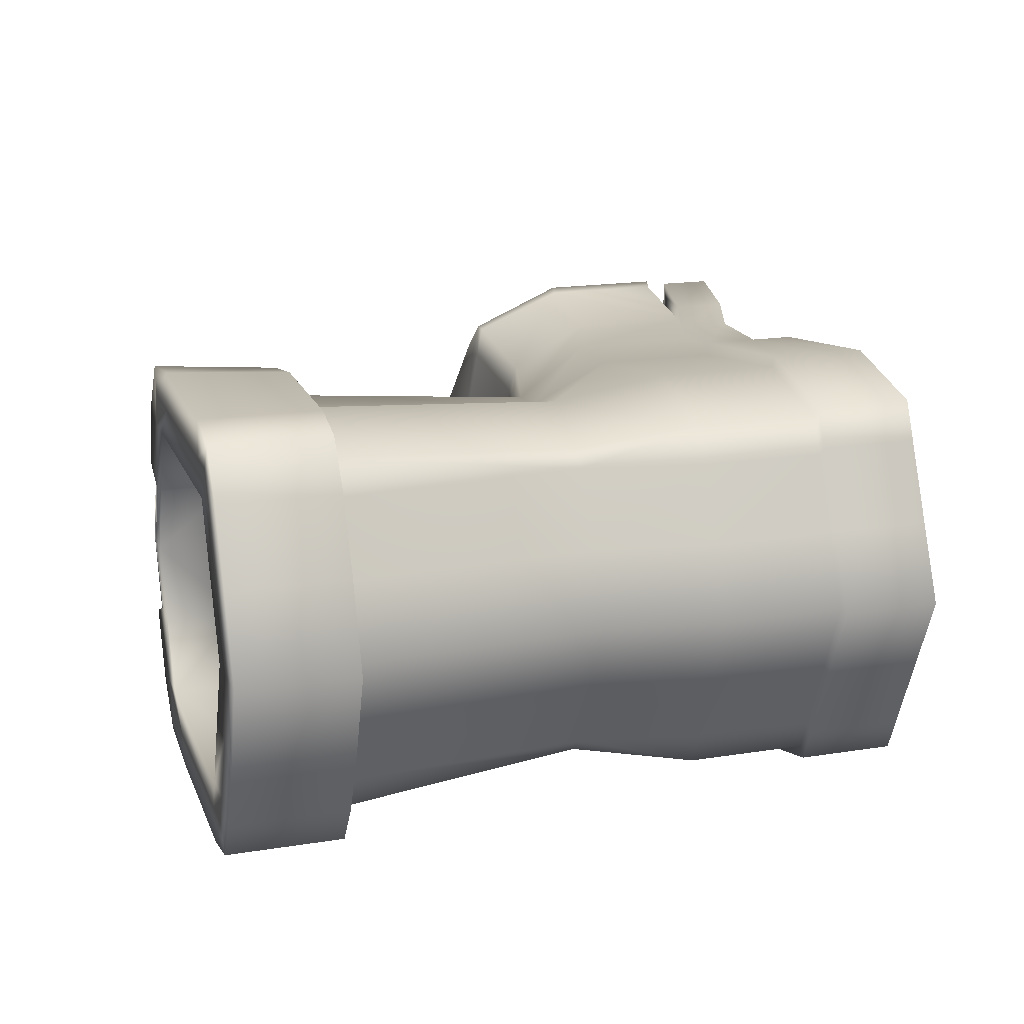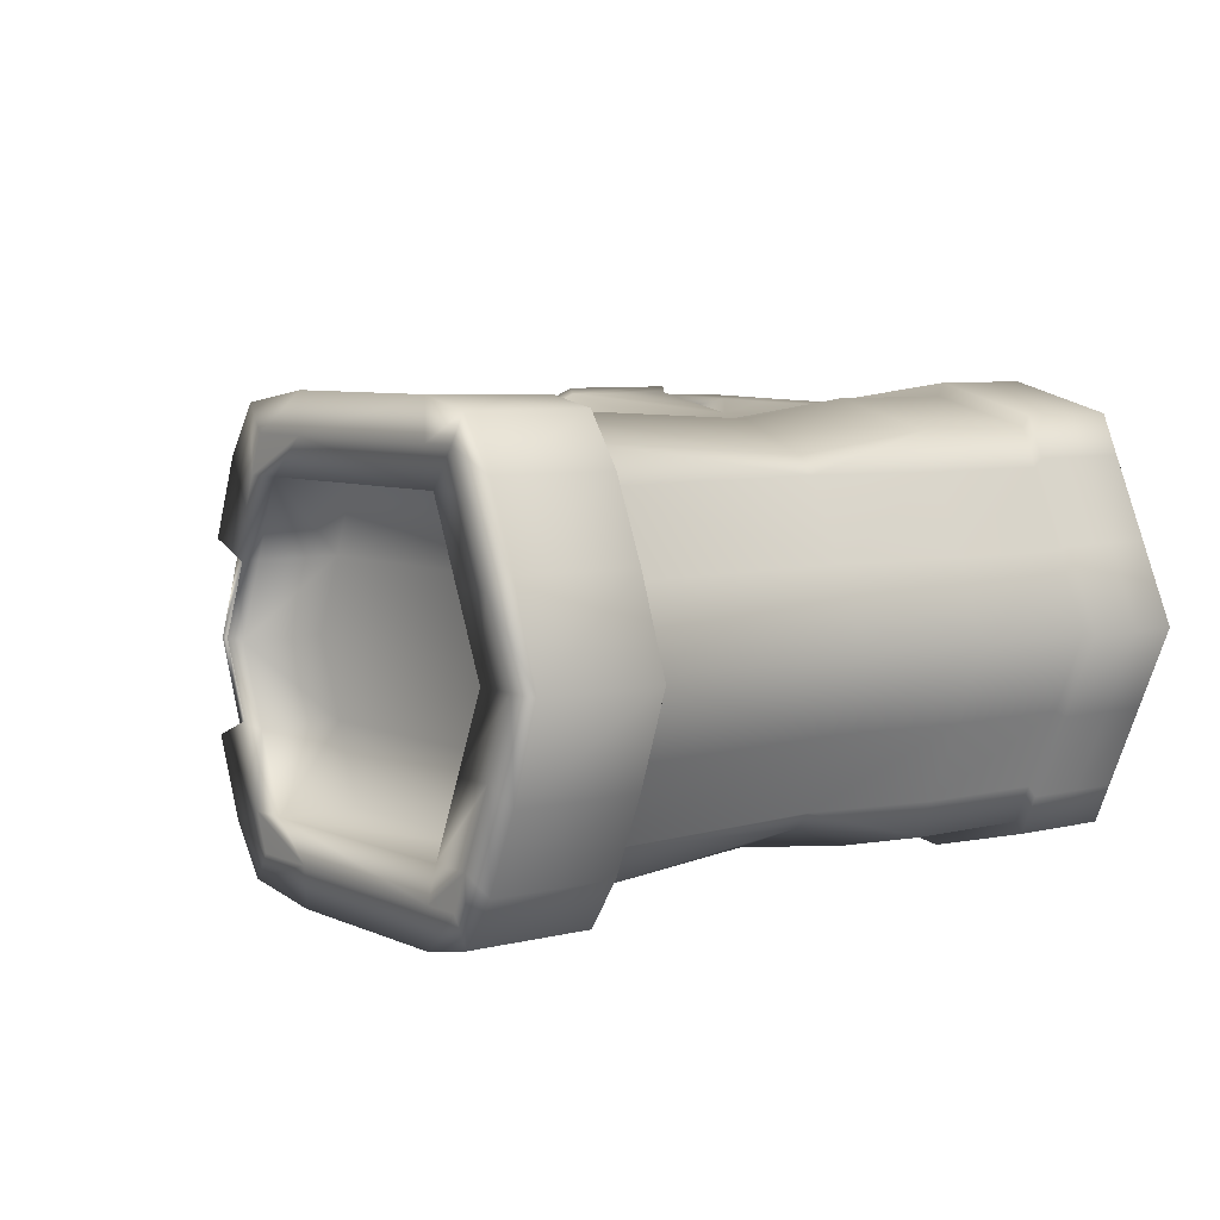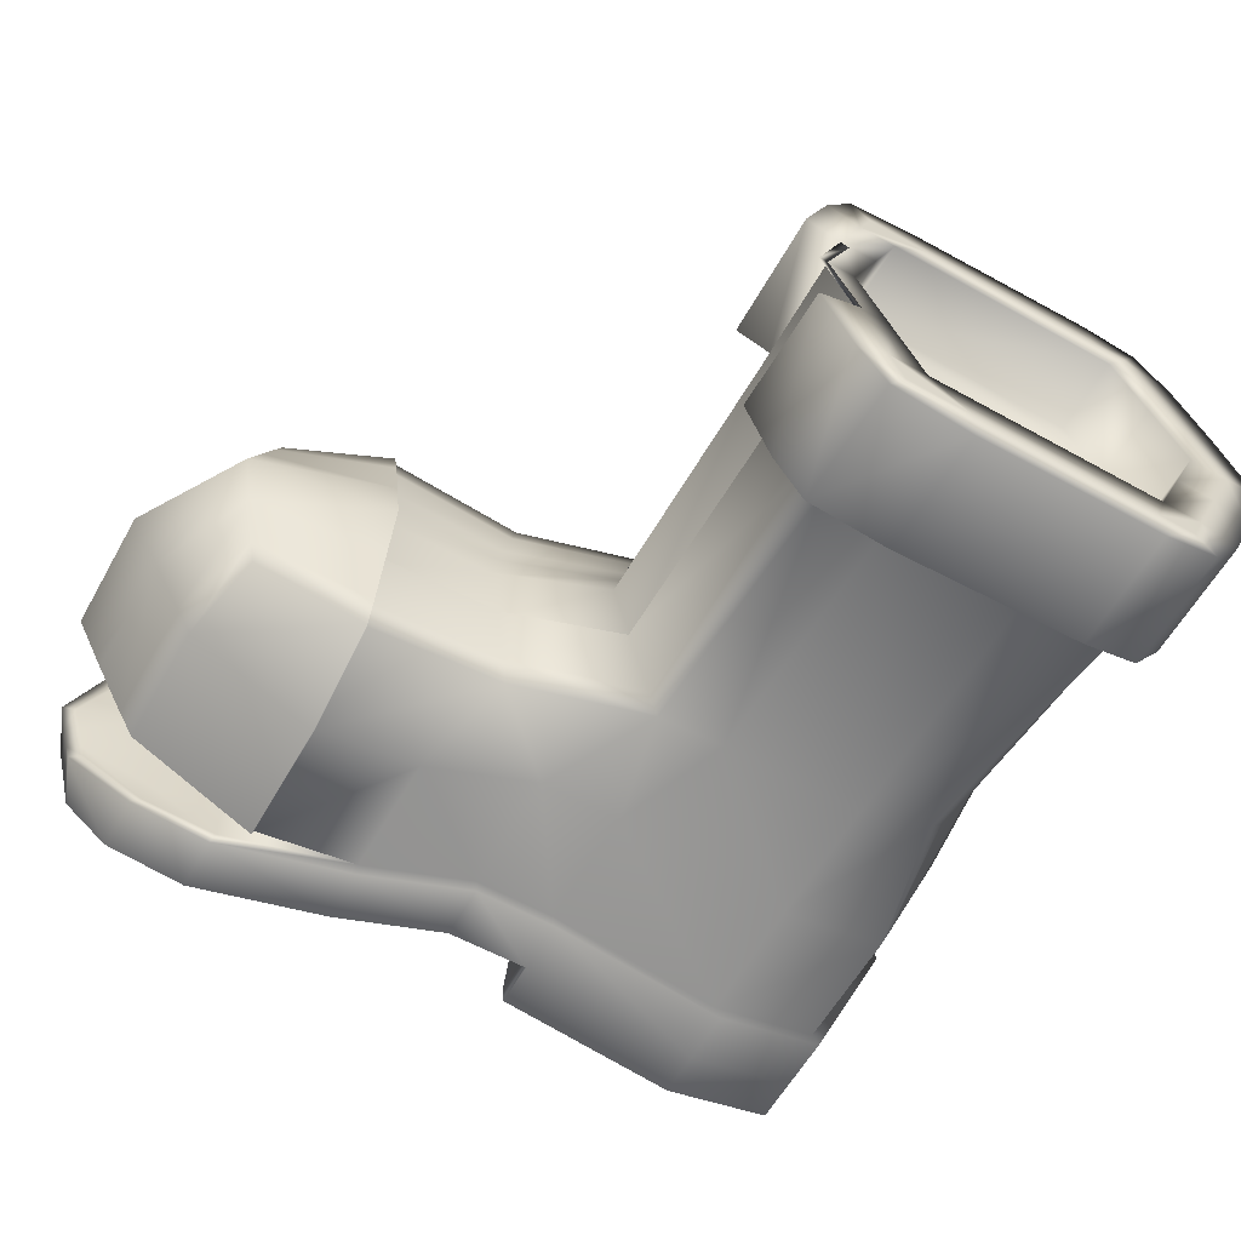
<metadata>
{"format":"obj","ext":"obj","renderer":"f3d","projection":"perspective","resolution":1024,"background":"white","views":[{"elev":17.5,"azim":-107.6,"up":"+Z"},{"elev":6.2,"azim":-127.3,"up":"+Z"},{"elev":-60.4,"azim":150.4,"up":"+Z"}]}
</metadata>
<code>
g default
v 0.8092 -0.06366 1.521
v -1.4 4.059 1.521
v 0.3787 4.059 1.521
v -1.4 4.059 -0.6882
v 0.3787 4.059 -0.6882
v 0.8092 -0.06366 -0.6882
v -1.253 1.78 1.403
v 0.4009 1.597 1.302
v 0.4009 1.597 -0.4695
v -1.253 1.78 -0.5697
v 2.067 1.37 -0.5677
v 2.067 1.37 1.4
v -1.873 4.059 0.4164
v 0.8092 4.059 0.4164
v 2.067 1.553 0.4164
v 0.8092 -0.06366 0.4164
v -1.77 1.78 0.4164
v -1.4 0.2704 1.521
v 0.8092 0.2704 1.521
v 2.067 0.04308 1.643
v 2.843 0.04308 1.27
v 3.31 0.04308 0.4164
v 2.843 0.04308 -0.4376
v 2.067 0.04308 -0.8106
v 0.8092 0.2704 -0.6882
v -1.4 0.2704 -0.6882
v -1.873 0.2704 0.4164
v 0.8092 1.025 -0.6882
v 2.067 0.7978 -0.8106
v 2.067 0.7978 1.643
v 0.8092 1.025 1.521
v -1.4 1.025 1.521
v -1.873 1.025 0.4164
v -1.4 1.025 -0.6882
v 1.438 -0.291 -0.6882
v 1.438 0.04308 -0.6882
v 1.438 0.7978 -0.6882
v 1.234 1.37 -0.4695
v 1.234 1.37 1.302
v 1.438 0.7978 1.521
v 1.438 0.04308 1.521
v 1.438 -0.291 1.521
v 1.438 -0.291 0.4164
v 1.438 0.04308 0.4164
v 2.067 0.04308 0.4164
v 2.843 0.04308 0.4164
v 2.221 -0.496 0.4164
v 2.221 -0.162 0.4164
v 2.221 -0.162 1.521
v 2.221 -0.496 1.521
v 2.221 -0.162 -0.6882
v 2.221 -0.496 -0.6882
v 2.998 -0.8271 0.4224
v 3.122 -0.517 0.4104
v 2.942 -0.4844 0.7763
v 2.818 -0.7946 0.784
v 2.993 -0.5495 0.04885
v 2.87 -0.8596 0.05652
v 2.64 -0.6675 0.4164
v 2.64 -0.6675 -0.4228
v 2.64 -0.3335 -0.4228
v 2.64 -0.3335 0.4164
v 2.64 -0.3335 1.256
v 2.64 -0.6675 1.256
v -1.443 -0.06366 1.585
v 0.8092 -0.06366 1.613
v 0.8092 0.2704 1.613
v -1.443 0.2704 1.585
v 0.8092 0.2704 -0.7807
v -1.443 0.2704 -0.7526
v 0.8092 -0.06366 -0.7807
v -1.443 -0.06366 -0.7526
v -1.958 -0.06366 0.4164
v -1.958 0.2704 0.4164
v 1.438 0.04308 -0.7807
v 1.438 -0.291 -0.7807
v 1.438 0.04308 1.613
v 1.438 -0.291 1.613
v 3.078 -0.8587 0.4299
v 3.201 -0.5485 0.4179
v 3.02 -0.5066 0.819
v 2.897 -0.8167 0.8267
v 3.072 -0.5738 0.009738
v 2.948 -0.8839 0.01741
v 2.246 -0.496 1.62
v 2.246 -0.162 1.62
v 2.246 -0.162 -0.7868
v 2.246 -0.496 -0.7868
v 2.705 -0.3409 1.317
v 2.705 -0.6749 1.317
v 2.703 -0.675 -0.488
v 2.703 -0.341 -0.488
v 0.3198 -0.06366 1.521
v 0.215 -0.06366 0.4164
v 0.3198 -0.06366 -0.6882
v 0.3104 -0.06366 -0.7745
v 0.3104 0.2704 -0.7745
v 0.3198 0.2704 -0.6882
v 0.3198 1.025 -0.6882
v 0.001987 1.638 -0.5179
v -0.0153 4.059 -0.6882
v 0.5828 4.059 0.4164
v -0.0153 4.059 1.521
v 0.001987 1.638 1.351
v 0.3198 1.025 1.521
v 0.3198 0.2704 1.521
v 0.3104 0.2704 1.607
v 0.3104 -0.06366 1.607
v -1.4 -0.3362 -0.6882
v -1.873 -0.3362 0.4164
v -1.958 -0.3362 0.4164
v -1.443 -0.3362 -0.7526
v -1.4 -0.3362 1.521
v -1.443 -0.3362 1.585
v 0.215 -0.3362 0.4164
v 0.3198 -0.3362 1.521
v 0.3198 -0.3362 -0.6882
v 0.3104 -0.3362 -0.7745
v 0.3104 -0.3362 1.607
v -1.494 4.059 1.302
v 0.2321 4.059 1.302
v 0.464 4.059 1.302
v 0.4818 1.634 1.127
v 1.275 1.406 1.127
v 2.067 1.406 1.206
v 2.935 0.04308 1.101
v 2.843 0.04308 1.101
v 2.067 0.04308 1.302
v 1.438 0.04308 1.302
v 2.221 -0.162 1.302
v 2.64 -0.3335 1.089
v 2.977 -0.4909 0.7038
v 3.056 -0.5149 0.7396
v 2.933 -0.825 0.7481
v 2.854 -0.801 0.7124
v 2.64 -0.6675 1.089
v 2.221 -0.496 1.302
v 1.438 -0.291 1.302
v 0.8092 -0.06366 1.302
v 0.299 -0.06366 1.302
v 0.299 -0.3362 1.302
v -1.494 -0.3362 1.302
v -1.545 -0.3362 1.354
v -1.545 -0.06366 1.354
v -1.545 0.2704 1.354
v -1.494 0.2704 1.302
v -1.494 1.025 1.302
v -1.347 1.78 1.302
v 0.8092 -0.06366 -0.475
v 1.438 -0.291 -0.475
v 2.221 -0.496 -0.475
v 2.64 -0.6675 -0.2608
v 2.895 -0.8534 0.1272
v 2.973 -0.879 0.09704
v 3.097 -0.5689 0.08852
v 3.018 -0.5432 0.1186
v 2.64 -0.3335 -0.2608
v 2.221 -0.162 -0.475
v 1.438 0.04308 -0.475
v 2.067 0.04308 -0.475
v 2.843 0.04308 -0.2728
v 2.933 0.04308 -0.2728
v 2.067 1.405 -0.3777
v 1.274 1.405 -0.2985
v 0.4797 1.633 -0.2985
v 0.4618 4.059 -0.475
v 0.2242 4.059 -0.475
v -1.491 4.059 -0.475
v -1.345 1.78 -0.475
v -1.491 1.025 -0.475
v -1.491 0.2704 -0.475
v -1.542 0.2704 -0.527
v -1.542 -0.06366 -0.527
v -1.542 -0.3362 -0.527
v -1.491 -0.3362 -0.475
v 0.2996 -0.3362 -0.475
v 0.2996 -0.06366 -0.475
v -1.177 4.059 1.521
v -0.7879 1.757 1.581
v -0.7367 1.025 1.677
v -0.7367 0.2704 1.677
v -0.7739 0.2704 1.755
v -0.7739 -0.06366 1.755
v -0.7739 -0.3362 1.755
v -0.7367 -0.3362 1.677
v -0.8186 -0.3362 1.427
v -1.15 -0.3362 0.4164
v -0.8165 -0.3362 -0.6009
v -0.7367 -0.3362 -0.8442
v -0.7739 -0.3362 -0.9217
v -0.7739 -0.06366 -0.9217
v -0.7739 0.2704 -0.9217
v -0.7367 0.2704 -0.8442
v -0.7367 1.025 -0.8442
v -0.7879 1.757 -0.748
v -1.177 4.059 -0.6882
v -1.246 4.059 -0.475
v -1.628 4.059 0.4164
v -1.248 4.059 1.302
v -1.246 3.584 -0.475
v -1.628 3.584 0.4164
v 0.5828 3.584 0.4164
v 0.2242 3.584 -0.475
v -1.248 3.584 1.302
v 0.2321 3.584 1.302
v -1.4 3.329 -0.6882
v -0.7898 3.322 -0.8342
v -0.009761 3.283 -0.6336
v 0.3859 3.27 -0.6181
v 0.4676 3.282 -0.4184
v 0.4697 3.282 1.246
v 0.3859 3.27 1.451
v -0.009761 3.283 1.466
v -0.7898 3.322 1.667
v -1.4 3.329 1.521
v -1.494 3.329 1.302
v -1.873 3.329 0.4164
v -1.491 3.329 -0.475
v 2.067 1.479 0.811
v 1.356 1.479 0.7716
v 0.6455 1.707 0.7716
v 0.6394 3.306 0.8312
v 0.6366 4.059 0.8593
v 0.4075 4.059 0.8593
v 0.4075 3.584 0.8593
v -1.438 3.584 0.8593
v -1.438 4.059 0.8593
v -1.683 4.059 0.8593
v -1.683 3.329 0.8593
v -1.581 1.78 0.8593
v -1.683 1.025 0.8593
v -1.683 0.2704 0.8593
v -1.751 0.2704 0.8852
v -1.751 -0.06366 0.8852
v -1.751 -0.3362 0.8852
v -1.683 -0.3362 0.8593
v -0.9844 -0.3362 0.9219
v 0.257 -0.3362 0.8593
v 0.257 -0.06366 0.8593
v 0.8092 -0.06366 0.8593
v 1.438 -0.291 0.8593
v 2.221 -0.496 0.8593
v 2.64 -0.6675 0.7529
v 2.926 -0.8141 0.5674
v 3.005 -0.8418 0.589
v 3.129 -0.5317 0.5787
v 3.049 -0.5039 0.5571
v 2.64 -0.3335 0.7529
v 2.221 -0.162 0.8593
v 1.438 0.04308 0.8593
v 2.067 0.04308 0.8593
v 2.843 0.04308 0.7589
v 3.123 0.04308 0.7589
v -1.682 4.059 -0.02928
v -1.437 4.059 -0.02928
v -1.437 3.584 -0.02928
v 0.4035 3.584 -0.02928
v 0.4035 4.059 -0.02928
v 0.6355 4.059 -0.02928
v 0.6384 3.305 -0.001001
v 0.6445 1.706 0.05898
v 1.356 1.479 0.05898
v 2.067 1.479 0.01936
v 3.122 0.04308 0.07182
v 2.843 0.04308 0.07182
v 2.067 0.04308 -0.02928
v 1.438 0.04308 -0.02928
v 2.221 -0.162 -0.02928
v 2.64 -0.3335 0.07781
v 3.07 -0.5301 0.2645
v 3.149 -0.5587 0.2532
v 3.026 -0.8688 0.2635
v 2.946 -0.8402 0.2748
v 2.64 -0.6675 0.07781
v 2.221 -0.496 -0.02928
v 1.438 -0.291 -0.02928
v 0.8092 -0.06366 -0.02928
v 0.2573 -0.06366 -0.02928
v 0.2573 -0.3362 -0.02928
v -0.9833 -0.3362 -0.09222
v -1.682 -0.3362 -0.02928
v -1.75 -0.3362 -0.05527
v -1.75 -0.06366 -0.05527
v -1.75 0.2704 -0.05527
v -1.682 0.2704 -0.02928
v -1.682 1.025 -0.02928
v -1.58 1.78 -0.02928
v -1.682 3.329 -0.02928
v -1.504 4.059 -0.8491
v -1.172 4.054 -0.919
v -1.172 3.316 -0.9102
v -1.504 3.328 -0.8491
v -0.00546 3.269 -0.8641
v -0.011 4.045 -0.9187
v 0.4952 3.259 -0.776
v 0.4881 4.048 -0.846
v 0.6821 3.277 -0.5039
v 0.6763 4.055 -0.5605
v 0.85 4.056 -0.1148
v 0.8529 3.302 -0.08652
v 0.6785 4.055 1.388
v 0.6842 3.278 1.332
v 0.8539 3.302 0.9167
v 0.8511 4.056 0.9448
v 0.4952 3.259 1.609
v 0.4881 4.048 1.679
v -0.011 4.045 1.751
v -0.005459 3.269 1.697
v -1.172 4.054 1.752
v -1.172 3.316 1.743
v -1.504 3.328 1.682
v -1.504 4.059 1.682
v -1.706 3.329 1.393
v -1.706 4.059 1.393
v -1.896 4.059 0.9502
v -1.896 3.329 0.9502
v -1.704 4.059 -0.5658
v -1.704 3.329 -0.5658
v -1.894 3.329 -0.1202
v -1.894 4.059 -0.1202
v -2.085 3.329 0.4164
v -2.085 4.059 0.4164
v 1.43 1.496 0.4164
v 2.067 1.496 0.4164
v 1.348 1.425 0.7574
v 2.067 1.423 0.76
v 0.6101 1.681 0.7517
v 0.7637 1.744 0.4164
v 0.7515 3.329 0.4164
v 0.5862 3.306 0.8091
v 0.583 4.06 0.838
v 0.7556 4.06 0.4164
v 0.5851 3.306 0.02113
v 0.5819 4.06 -0.0079
v 0.6091 1.68 0.07887
v 1.347 1.425 0.07325
v 2.067 1.422 0.07062
v 2.965 0.04308 -0.2905
v 2.965 0.8056 -0.2896
v 3.153 0.8062 0.05502
v 3.154 0.04308 0.05413
v 2.865 0.04308 -0.464
v 2.079 0.04308 -0.8496
v 2.079 0.8047 -0.8481
v 2.866 0.8052 -0.4652
v 2.781 1.312 -0.1496
v 2.075 1.44 -0.3879
v 2.074 1.514 0.009296
v 2.867 1.386 0.1268
v 2.866 0.8052 1.298
v 2.079 0.8047 1.681
v 2.079 0.04308 1.682
v 2.865 0.04308 1.297
v 2.868 1.387 0.7043
v 2.074 1.515 0.8211
v 2.075 1.441 1.216
v 2.782 1.313 0.979
v 2.967 0.8056 1.118
v 2.968 0.04308 1.119
v 3.155 0.04308 0.7765
v 3.155 0.8062 0.7757
v 2.077 1.394 -0.5907
v 2.737 1.273 -0.2892
v 2.077 1.394 1.424
v 2.737 1.273 1.122
v 3.342 0.04308 0.4164
v 3.346 0.8067 0.4164
v 2.957 1.462 0.4164
v 2.073 1.588 0.4164
g pCube6
f 212 213 104 8
f 166 167 258 259
f 100 208 209 9
f 277 278 177 149
f 210 260 261 165
f 287 288 218 169
f 105 106 19 31
f 338 339 340 341
f 98 99 28 25
f 170 171 285 286
f 342 343 344 345
f 346 347 348 349
f 350 351 352 353
f 24 36 37 29
f 163 164 262 263
f 30 40 41 20
f 223 224 121 122
f 221 222 211 123
f 219 220 124 125
f 354 355 356 357
f 358 359 360 361
f 139 140 239 240
f 146 147 231 232
f 216 229 230 148
f 107 108 66 67
f 96 97 69 71
f 172 173 283 284
f 144 145 233 234
f 29 37 38 11
f 345 344 362 363
f 349 340 339 346
f 357 358 361 354
f 364 351 350 365
f 39 40 30 12
f 104 105 31 8
f 230 231 147 148
f 169 170 286 287
f 99 100 9 28
f 71 69 75 76
f 37 36 25 28
f 38 37 28 9
f 164 165 261 262
f 123 124 220 221
f 8 31 40 39
f 41 40 31 19
f 78 77 67 66
f 138 139 240 241
f 149 150 276 277
f 127 128 251 252
f 250 251 128 129
f 252 253 126 127
f 245 246 133 134
f 154 155 271 272
f 159 160 266 267
f 265 266 160 161
f 264 265 161 162
f 249 250 129 130
f 77 78 85 86
f 137 138 241 242
f 158 159 267 268
f 275 276 150 151
f 76 75 87 88
f 247 248 131 132
f 89 90 82 81
f 135 136 243 244
f 156 157 269 270
f 273 274 152 153
f 91 92 83 84
f 274 275 151 152
f 88 87 92 91
f 157 158 268 269
f 248 249 130 131
f 86 85 90 89
f 136 137 242 243
f 108 93 1 66
f 19 106 107 67
f 97 98 25 69
f 6 95 96 71
f 174 175 281 282
f 284 285 171 172
f 145 146 232 233
f 235 236 142 143
f 25 36 75 69
f 35 6 71 76
f 41 19 67 77
f 1 42 78 66
f 246 247 132 133
f 134 135 244 245
f 155 156 270 271
f 272 273 153 154
f 42 50 85 78
f 49 41 77 86
f 36 51 87 75
f 52 35 76 88
f 64 56 82 90
f 55 63 89 81
f 61 57 83 92
f 58 60 91 84
f 51 61 92 87
f 60 52 88 91
f 50 64 90 85
f 63 49 86 89
f 186 237 238 141
f 279 280 188 176
f 118 117 189 190
f 191 192 97 96
f 192 193 98 97
f 193 194 99 98
f 194 195 100 99
f 195 207 208 100
f 200 256 257 203
f 225 226 204 205
f 213 214 179 104
f 179 180 105 104
f 180 181 106 105
f 107 106 181 182
f 182 183 108 107
f 184 185 116 119
f 282 283 173 174
f 143 144 234 235
f 238 239 140 141
f 176 177 278 279
f 96 95 117 118
f 190 191 96 118
f 93 108 119 116
f 108 183 184 119
f 199 178 103 121
f 122 121 103 3
f 8 123 211 212
f 39 124 123 8
f 125 124 39 12
f 357 356 364 365
f 350 358 357 365
f 353 359 358 350
f 127 126 21
f 21 20 128 127
f 129 128 20 41
f 130 129 41 49
f 131 130 49 63
f 132 131 63 55
f 133 132 55 81
f 134 133 81 82
f 56 135 134 82
f 64 136 135 56
f 50 137 136 64
f 42 138 137 50
f 1 139 138 42
f 93 140 139 1
f 141 140 93 116
f 185 186 141 116
f 143 142 113 114
f 65 144 143 114
f 68 145 144 65
f 18 146 145 68
f 32 147 146 18
f 148 147 32 7
f 215 216 148 7
f 35 150 149 6
f 151 150 35 52
f 152 151 52 60
f 153 152 60 58
f 154 153 58 84
f 83 155 154 84
f 57 156 155 83
f 61 157 156 57
f 51 158 157 61
f 36 159 158 51
f 36 24 160 159
f 161 160 24 23
f 162 161 23
f 345 339 338 342
f 346 339 345 363
f 362 347 346 363
f 38 164 163 11
f 9 165 164 38
f 209 210 165 9
f 101 167 166 5
f 196 197 167 101
f 10 169 218 206
f 34 170 169 10
f 26 171 170 34
f 172 171 26 70
f 72 173 172 70
f 174 173 72 112
f 109 175 174 112
f 188 189 117 176
f 95 177 176 117
f 149 177 95 6
f 7 179 214 215
f 32 180 179 7
f 18 181 180 32
f 182 181 18 68
f 65 183 182 68
f 184 183 65 114
f 113 185 184 114
f 142 186 185 113
f 236 237 186 142
f 175 188 280 281
f 109 189 188 175
f 190 189 109 112
f 72 191 190 112
f 70 192 191 72
f 26 193 192 70
f 34 194 193 26
f 10 195 194 34
f 206 207 195 10
f 168 197 196 4
f 254 255 197 168
f 120 199 227 228
f 2 178 199 120
f 197 255 256 200
f 257 258 167 203
f 167 197 200 203
f 226 227 199 204
f 199 121 205 204
f 121 224 225 205
f 289 290 291 292
f 293 291 290 294
f 295 293 294 296
f 298 297 295 296
f 299 300 297 298
f 301 302 303 304
f 305 302 301 306
f 307 308 305 306
f 309 310 308 307
f 311 310 309 312
f 314 313 311 312
f 315 316 313 314
f 317 318 319 320
f 292 318 317 289
f 324 323 325 326
f 327 325 323 328
f 329 330 327 328
f 331 330 329 332
f 102 224 223 14
f 225 224 102 202
f 201 226 225 202
f 198 227 226 201
f 228 227 198 13
f 322 321 316 315
f 230 229 217 17
f 17 33 231 230
f 232 231 33 27
f 233 232 27 74
f 234 233 74 73
f 235 234 73 111
f 110 236 235 111
f 110 187 237 236
f 238 237 187 115
f 94 239 238 115
f 240 239 94 16
f 241 240 16 43
f 242 241 43 47
f 243 242 47 59
f 244 243 59 53
f 245 244 53 79
f 79 80 246 245
f 54 247 246 80
f 62 248 247 54
f 48 249 248 62
f 44 250 249 48
f 44 45 251 250
f 252 251 45 46
f 22 253 252 46
f 361 360 366 367
f 354 361 367 368
f 368 369 355 354
f 13 198 255 254
f 256 255 198 201
f 257 256 201 202
f 102 258 257 202
f 259 258 102 14
f 332 329 333 334
f 335 333 329 328
f 336 335 328 323
f 337 336 323 324
f 349 348 369 368
f 368 367 340 349
f 341 340 367 366
f 22 46 265 264
f 46 45 266 265
f 267 266 45 44
f 268 267 44 48
f 269 268 48 62
f 270 269 62 54
f 271 270 54 80
f 272 271 80 79
f 53 273 272 79
f 59 274 273 53
f 47 275 274 59
f 43 276 275 47
f 277 276 43 16
f 94 278 277 16
f 279 278 94 115
f 187 280 279 115
f 281 280 187 110
f 282 281 110 111
f 73 283 282 111
f 284 283 73 74
f 27 285 284 74
f 286 285 27 33
f 287 286 33 17
f 217 288 287 17
f 320 319 321 322
f 4 196 290 289
f 207 206 292 291
f 208 207 291 293
f 196 101 294 290
f 209 208 293 295
f 101 5 296 294
f 210 209 295 297
f 5 166 298 296
f 259 260 300 299
f 260 210 297 300
f 166 259 299 298
f 211 222 303 302
f 222 223 304 303
f 223 122 301 304
f 212 211 302 305
f 122 3 306 301
f 213 212 305 308
f 3 103 307 306
f 214 213 308 310
f 103 178 309 307
f 215 214 310 311
f 178 2 312 309
f 216 215 311 313
f 2 120 314 312
f 229 216 313 316
f 120 228 315 314
f 218 288 319 318
f 254 168 317 320
f 206 218 318 292
f 168 4 289 317
f 217 229 316 321
f 228 13 322 315
f 288 217 321 319
f 13 254 320 322
f 220 219 326 325
f 219 15 324 326
f 221 220 325 327
f 222 221 327 330
f 223 222 330 331
f 14 223 331 332
f 260 259 334 333
f 259 14 332 334
f 261 260 333 335
f 262 261 335 336
f 263 262 336 337
f 15 263 337 324
f 264 162 338 341
f 23 24 343 342
f 24 29 344 343
f 163 263 348 347
f 30 20 352 351
f 20 21 353 352
f 219 125 356 355
f 126 253 360 359
f 29 11 362 344
f 12 30 351 364
f 125 12 364 356
f 21 126 359 353
f 162 23 342 338
f 11 163 347 362
f 253 22 366 360
f 15 219 355 369
f 263 15 369 348
f 22 264 341 366

</code>
